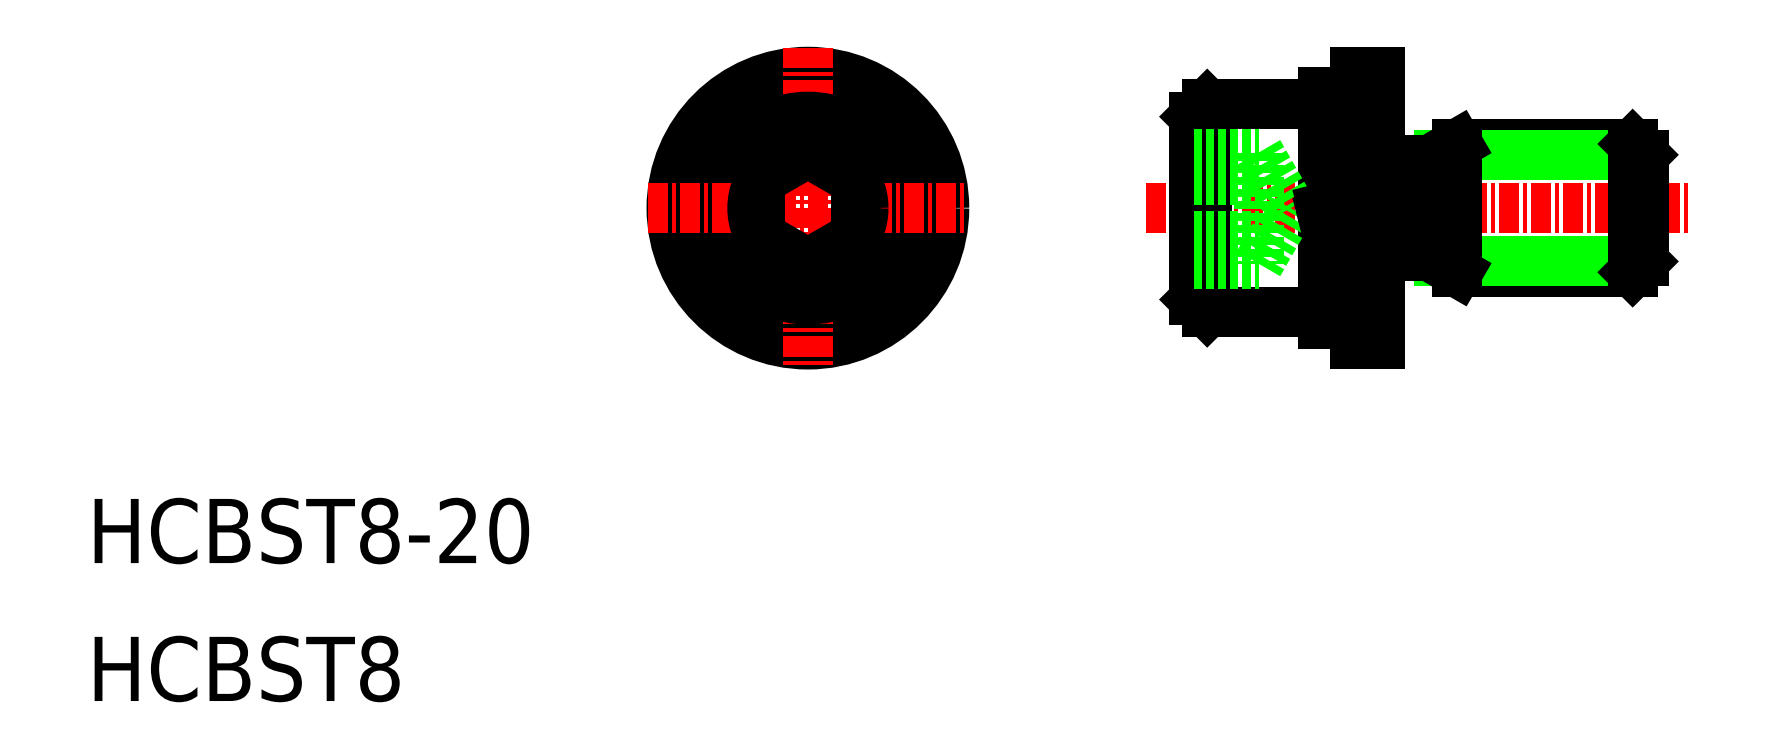
<metadata>
{"format":"dxf","ext":"dxf","renderer":"ezdxf+matplotlib","layout":"modelspace","background":"white","min_lineweight":24,"dpi":150}
</metadata>
<code>
0
SECTION
2
ENTITIES
0
LINE
8
0
10
85.44
20
34.73
30
0
11
96.36
21
34.73
31
0
0
LINE
8
0
10
84.27
20
34.05
30
0
11
97.04
21
34.05
31
0
0
LINE
8
0
10
85.44
20
26.73
30
0
11
96.36
21
26.73
31
0
0
LINE
8
0
10
84.27
20
27.4
30
0
11
97.04
21
27.4
31
0
0
LINE
8
CENTER
10
66.04
20
30.73
30
0
11
100
21
30.73
31
0
0
CIRCLE
8
0
10
44.95
20
30.73
30
0
40
6.5
0
LINE
8
0
10
77.04
20
37.98
30
0
11
77.04
21
23.48
31
0
0
LINE
8
0
10
69.84
20
37.23
30
0
11
69.84
21
24.23
31
0
0
LINE
8
0
10
69.84
20
37.23
30
0
11
69.04
21
36.43
31
0
0
LINE
8
0
10
79.04
20
39.23
30
0
11
79.04
21
22.23
31
0
0
LINE
8
0
10
80.64
20
39.23
30
0
11
80.64
21
22.23
31
0
0
CIRCLE
8
0
10
44.95
20
30.73
30
0
40
8.5
0
CIRCLE
8
0
10
44.95
20
30.73
30
0
40
7.25
0
LINE
8
CENTER
10
44.95
20
40.73
30
0
11
44.95
21
20.73
31
0
0
CIRCLE
8
0
10
44.95
20
30.73
30
0
40
5.7
0
LINE
8
CENTER
10
34.95
20
30.73
30
0
11
54.95
21
30.73
31
0
0
LINE
8
0
10
47.95
20
32.46
30
0
11
47.95
21
28.99
31
0
0
LINE
8
0
10
41.95
20
32.46
30
0
11
41.95
21
28.99
31
0
0
CIRCLE
8
0
10
44.95
20
30.73
30
0
40
3.464
0
LINE
8
0
10
44.95
20
27.26
30
0
11
41.95
21
28.99
31
0
0
LINE
8
0
10
47.95
20
28.99
30
0
11
44.95
21
27.26
31
0
0
LINE
8
0
10
44.95
20
34.19
30
0
11
41.95
21
32.46
31
0
0
LINE
8
0
10
44.95
20
34.19
30
0
11
47.95
21
32.46
31
0
0
LINE
8
0
10
69.84
20
24.23
30
0
11
77.04
21
24.23
31
0
0
LINE
8
0
10
73.04
20
34.19
30
0
11
75.04
21
30.73
31
0
0
LINE
8
0
10
73.04
20
27.26
30
0
11
75.04
21
30.73
31
0
0
LINE
8
0
10
69.84
20
24.23
30
0
11
69.04
21
25.03
31
0
0
LINE
8
0
10
69.04
20
36.43
30
0
11
69.04
21
25.03
31
0
0
LINE
8
0
10
73.04
20
34.19
30
0
11
73.04
21
27.26
31
0
0
LINE
8
0
10
69.04
20
28.99
30
0
11
73.04
21
28.99
31
0
0
LINE
8
0
10
69.04
20
27.26
30
0
11
73.04
21
27.26
31
0
0
LINE
8
0
10
69.04
20
32.46
30
0
11
73.04
21
32.46
31
0
0
LINE
8
0
10
69.04
20
34.19
30
0
11
73.04
21
34.19
31
0
0
LINE
8
0
10
77.04
20
23.48
30
0
11
79.04
21
23.48
31
0
0
LINE
8
0
10
79.04
20
22.23
30
0
11
80.64
21
22.23
31
0
0
LINE
8
0
10
80.64
20
33.73
30
0
11
83.71
21
33.73
31
0
0
LINE
8
0
10
80.64
20
27.73
30
0
11
83.71
21
27.73
31
0
0
LINE
8
0
10
77.04
20
30.73
30
0
11
79.04
21
31.23
31
0
0
LINE
8
0
10
77.04
20
30.23
30
0
11
79.04
21
30.73
31
0
0
LINE
8
0
10
85.44
20
34.73
30
0
11
85.44
21
26.73
31
0
0
LINE
8
0
10
83.71
20
33.23
30
0
11
83.71
21
28.23
31
0
0
LINE
8
0
10
83.71
20
27.73
30
0
11
85.44
21
26.73
31
0
0
LINE
8
0
10
83.71
20
33.73
30
0
11
85.44
21
34.73
31
0
0
LINE
8
0
10
88.18
20
34.73
30
0
11
88.18
21
34.73
31
0
0
LINE
8
0
10
69.84
20
37.23
30
0
11
77.04
21
37.23
31
0
0
LINE
8
0
10
77.04
20
37.98
30
0
11
79.04
21
37.98
31
0
0
LINE
8
0
10
79.04
20
39.23
30
0
11
80.64
21
39.23
31
0
0
LINE
8
0
10
97.04
20
34.05
30
0
11
97.04
21
27.4
31
0
0
LINE
8
0
10
96.36
20
34.73
30
0
11
96.36
21
26.73
31
0
0
LINE
8
0
10
96.36
20
26.73
30
0
11
97.04
21
27.4
31
0
0
LINE
8
0
10
90.93
20
34.73
30
0
11
90.93
21
34.73
31
0
0
LINE
8
0
10
96.36
20
34.73
30
0
11
97.04
21
34.05
31
0
0
TEXT
8
0
10
1.024e-07
20
8.599
30
0
40
4
1
HCBST8-20
0
TEXT
8
0
10
1.024e-07
20
3.322e-08
30
0
40
4
1
HCBST8
0
ENDSEC
0
EOF

</code>
